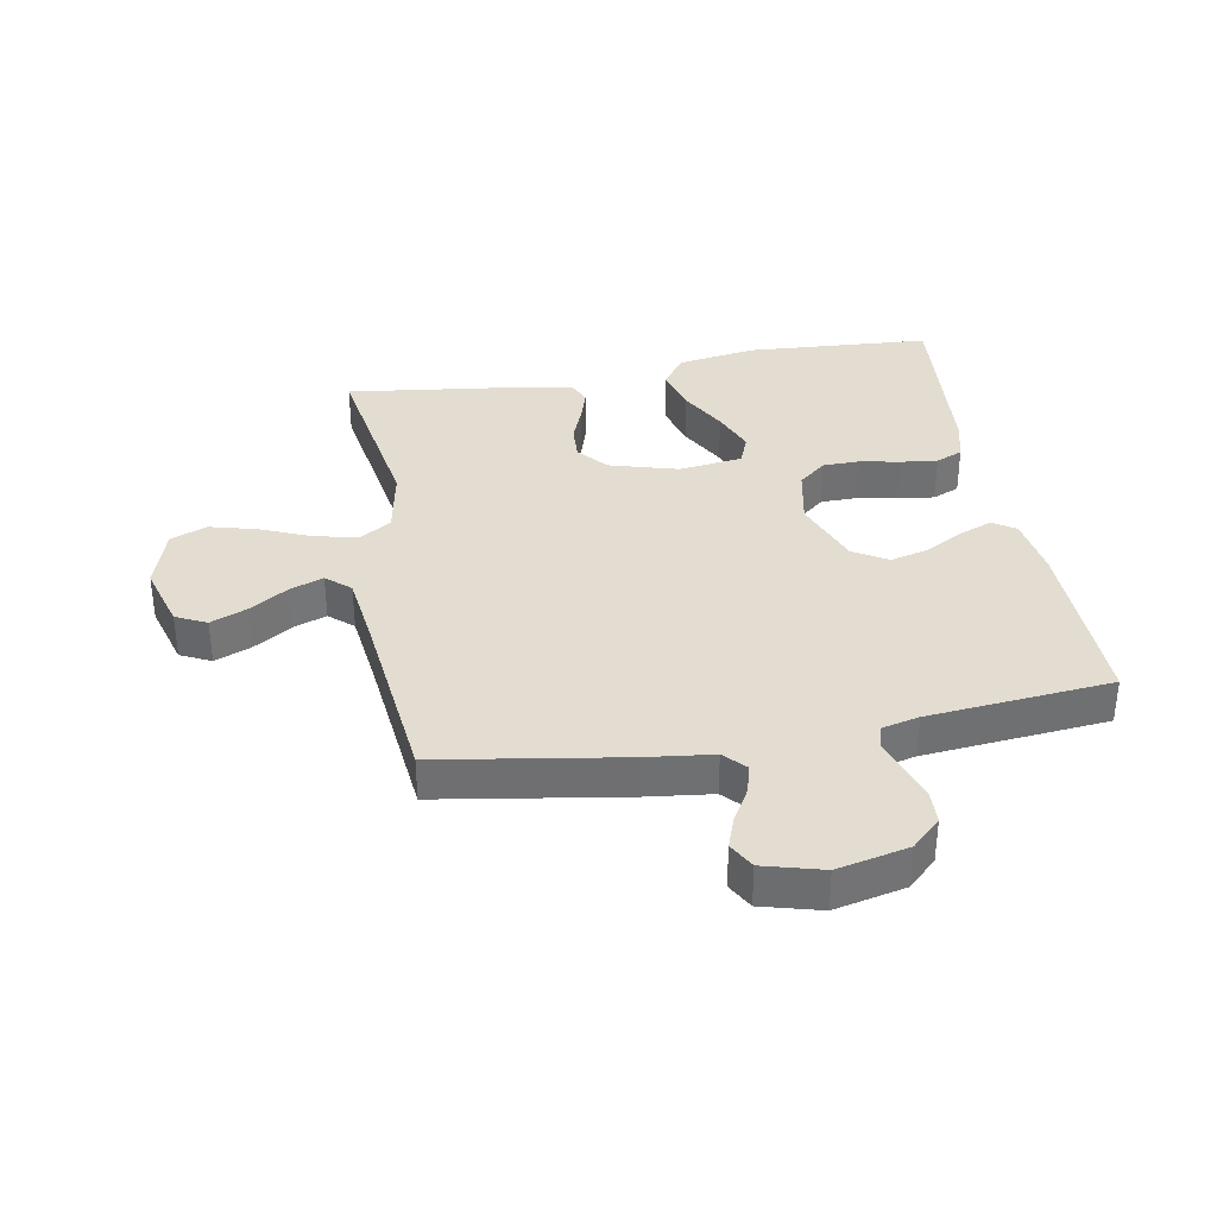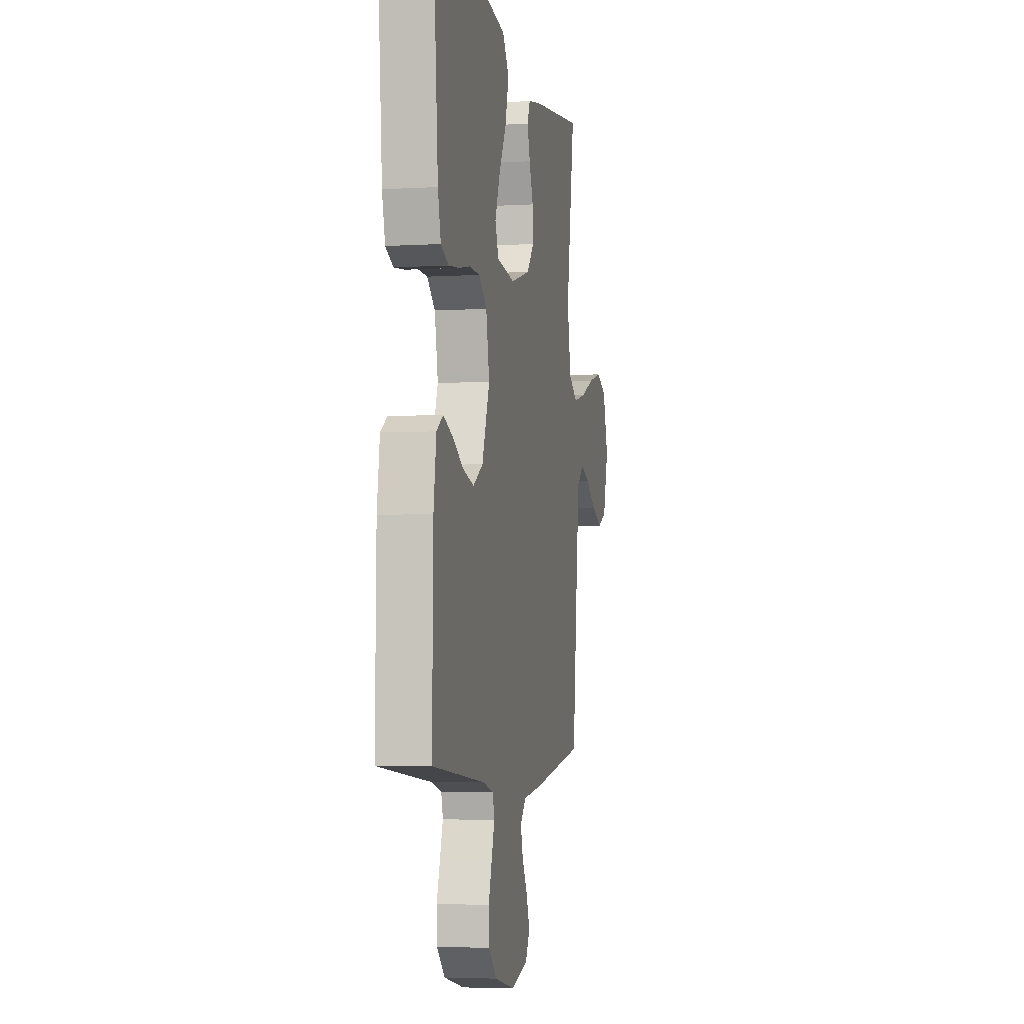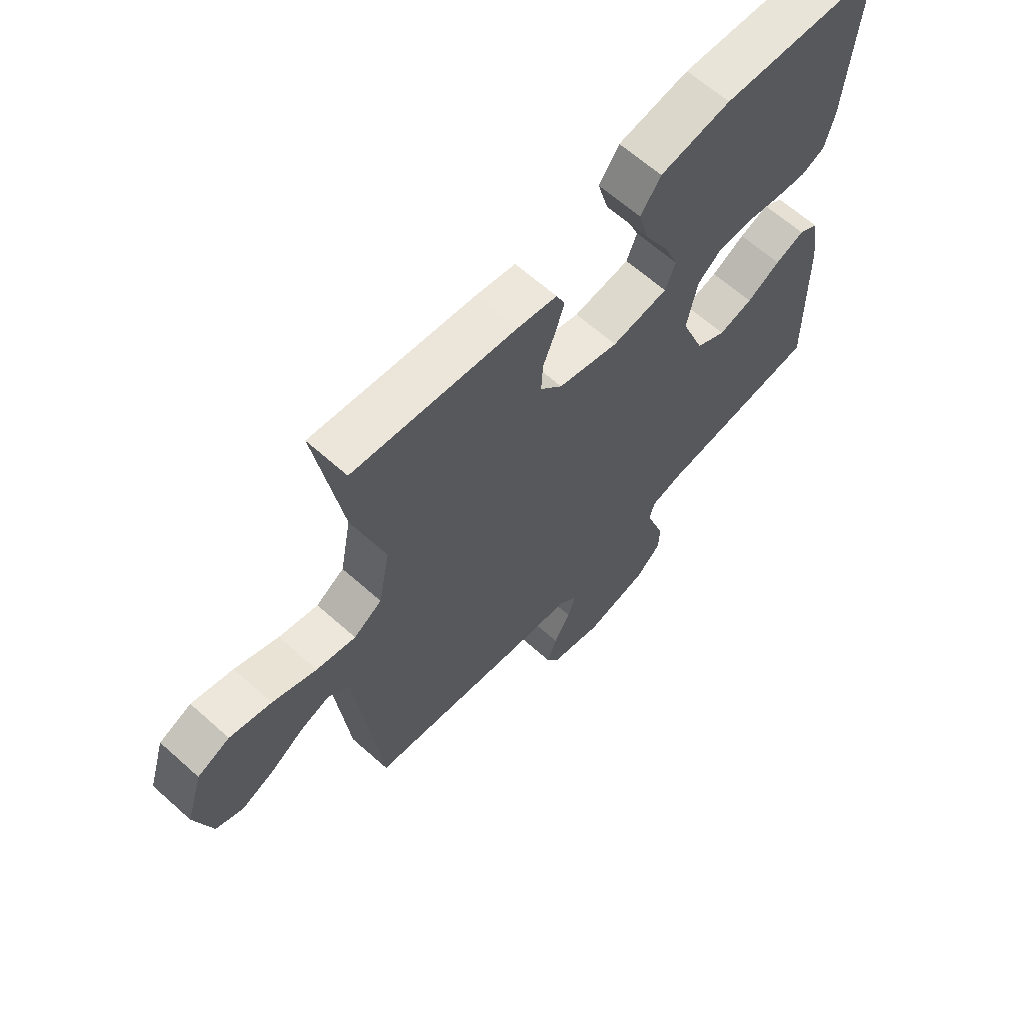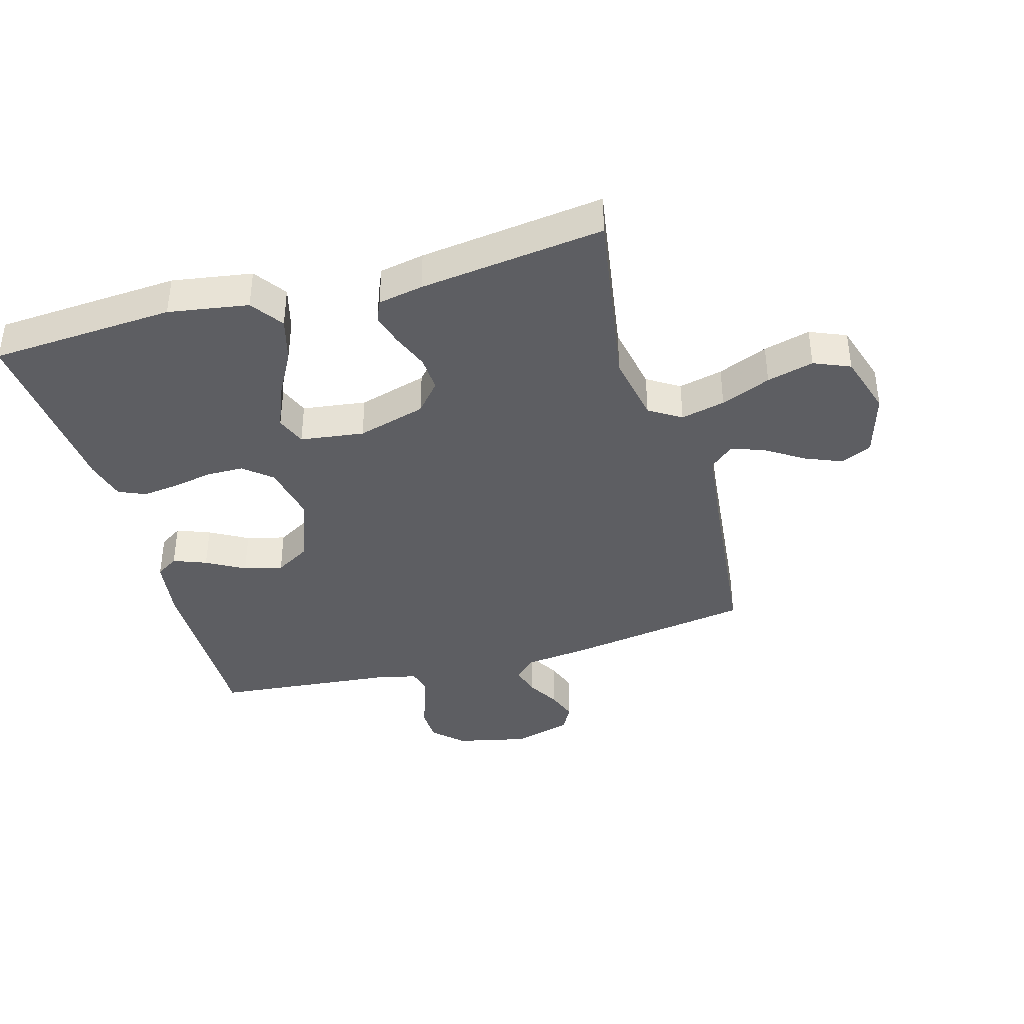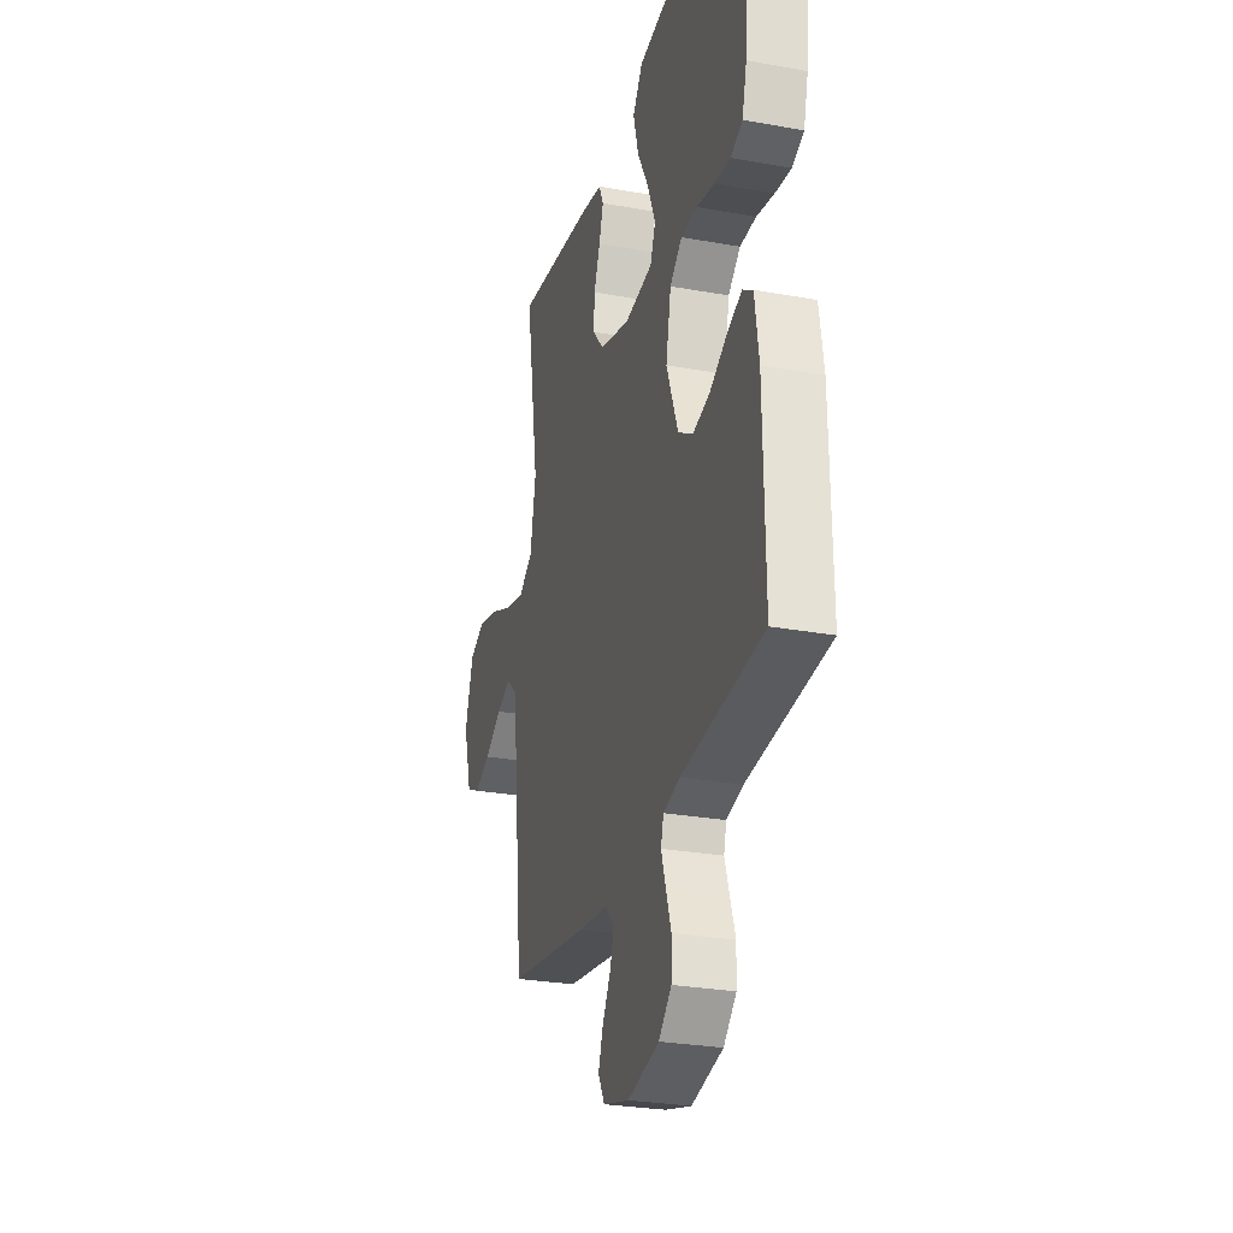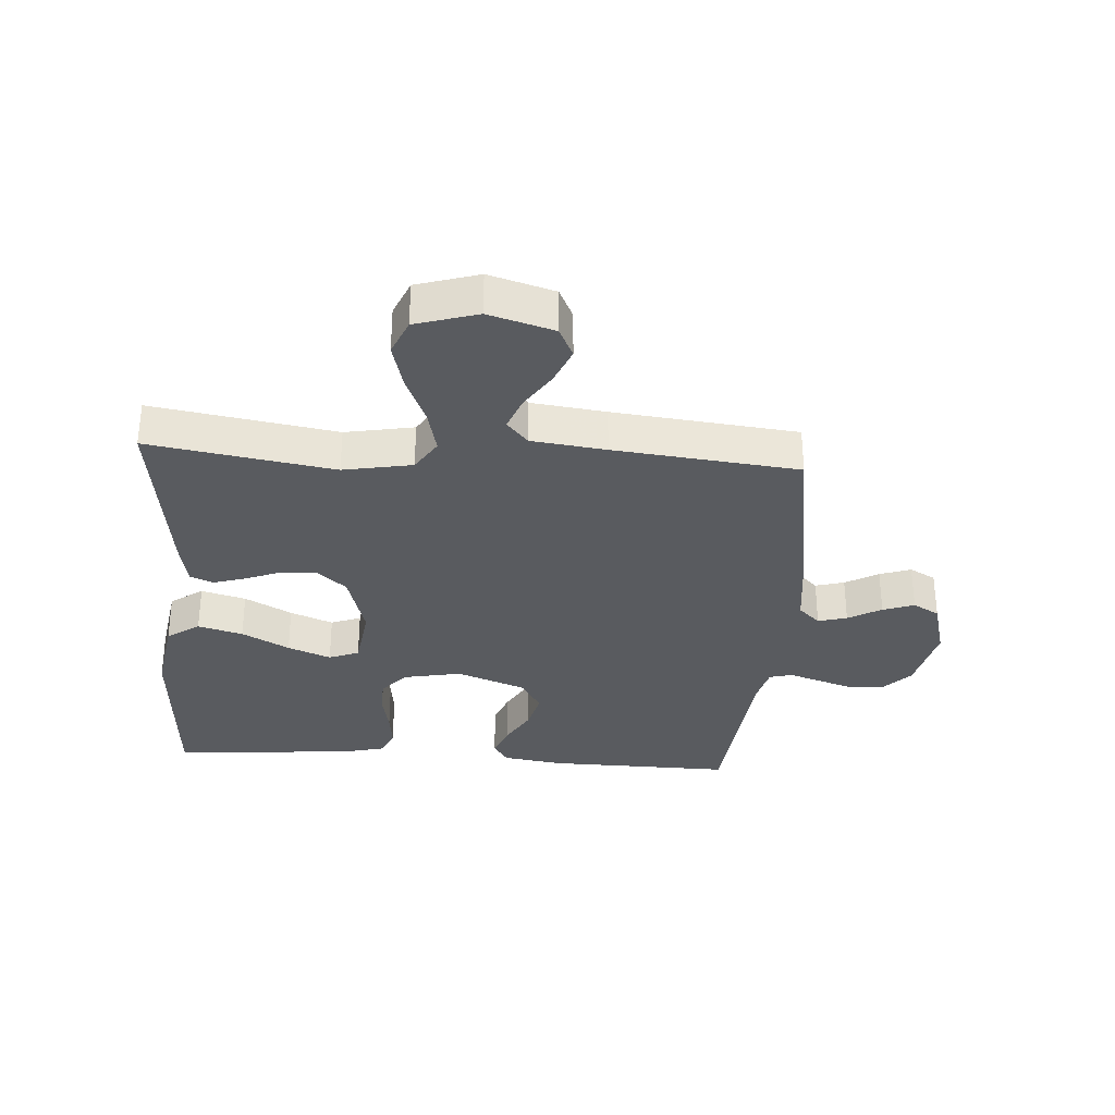
<metadata>
{"format":"obj","ext":"obj","renderer":"f3d","projection":"perspective","resolution":1024,"background":"white","views":[{"elev":35.4,"azim":169.9,"up":"+Y"},{"elev":-4.2,"azim":-78.9,"up":"+Z"},{"elev":64.1,"azim":132.0,"up":"+Z"},{"elev":-39.0,"azim":15.9,"up":"+Y"},{"elev":-27.4,"azim":-105.6,"up":"+Z"},{"elev":-32.3,"azim":86.0,"up":"+Y"}]}
</metadata>
<code>
v 0.5 0.07 -0.5
v 0.2 0.07 -0.548
v 0.091 0.07 -0.561
v 0.058 0.07 -0.596
v 0.071 0.07 -0.643
v 0.102 0.07 -0.697
v 0.12 0.07 -0.748
v 0.096 0.07 -0.791
v 0 0.07 -0.817
v -0.116 0.07 -0.791
v -0.163 0.07 -0.746
v -0.165 0.07 -0.69
v -0.146 0.07 -0.633
v -0.129 0.07 -0.581
v -0.139 0.07 -0.544
v -0.2 0.07 -0.529
v -0.5 0.07 -0.5
v -0.495 0.07 -0.2
v -0.48 0.07 -0.099
v -0.443 0.07 -0.075
v -0.389 0.07 -0.096
v -0.327 0.07 -0.131
v -0.264 0.07 -0.147
v -0.208 0.07 -0.114
v -0.165 0.07 0
v -0.184 0.07 0.095
v -0.229 0.07 0.133
v -0.289 0.07 0.134
v -0.355 0.07 0.121
v -0.414 0.07 0.114
v -0.458 0.07 0.133
v -0.475 0.07 0.2
v -0.5 0.07 0.5
v -0.2 0.07 0.519
v -0.07 0.07 0.498
v -0.033 0.07 0.445
v -0.053 0.07 0.372
v -0.095 0.07 0.295
v -0.123 0.07 0.225
v -0.104 0.07 0.176
v 0 0.07 0.162
v 0.112 0.07 0.194
v 0.153 0.07 0.242
v 0.15 0.07 0.3
v 0.127 0.07 0.359
v 0.111 0.07 0.411
v 0.127 0.07 0.448
v 0.2 0.07 0.462
v 0.5 0.07 0.5
v 0.451 0.07 0.2
v 0.472 0.07 0.088
v 0.524 0.07 0.055
v 0.596 0.07 0.072
v 0.677 0.07 0.106
v 0.753 0.07 0.126
v 0.812 0.07 0.101
v 0.843 0.07 0
v 0.812 0.07 -0.106
v 0.762 0.07 -0.13
v 0.702 0.07 -0.105
v 0.64 0.07 -0.065
v 0.586 0.07 -0.045
v 0.547 0.07 -0.079
v 0.532 0.07 -0.2
v 0.5 0 -0.5
v 0.2 0 -0.548
v 0.091 0 -0.561
v 0.058 0 -0.596
v 0.071 0 -0.643
v 0.102 0 -0.697
v 0.12 0 -0.748
v 0.096 0 -0.791
v 0 0 -0.817
v -0.116 0 -0.791
v -0.163 0 -0.746
v -0.165 0 -0.69
v -0.146 0 -0.633
v -0.129 0 -0.581
v -0.139 0 -0.544
v -0.2 0 -0.529
v -0.5 0 -0.5
v -0.495 0 -0.2
v -0.48 0 -0.099
v -0.443 0 -0.075
v -0.389 0 -0.096
v -0.327 0 -0.131
v -0.264 0 -0.147
v -0.208 0 -0.114
v -0.165 0 0
v -0.184 0 0.095
v -0.229 0 0.133
v -0.289 0 0.134
v -0.355 0 0.121
v -0.414 0 0.114
v -0.458 0 0.133
v -0.475 0 0.2
v -0.5 0 0.5
v -0.2 0 0.519
v -0.07 0 0.498
v -0.033 0 0.445
v -0.053 0 0.372
v -0.095 0 0.295
v -0.123 0 0.225
v -0.104 0 0.176
v 0 0 0.162
v 0.112 0 0.194
v 0.153 0 0.242
v 0.15 0 0.3
v 0.127 0 0.359
v 0.111 0 0.411
v 0.127 0 0.448
v 0.2 0 0.462
v 0.5 0 0.5
v 0.451 0 0.2
v 0.472 0 0.088
v 0.524 0 0.055
v 0.596 0 0.072
v 0.677 0 0.106
v 0.753 0 0.126
v 0.812 0 0.101
v 0.843 0 0
v 0.812 0 -0.106
v 0.762 0 -0.13
v 0.702 0 -0.105
v 0.64 0 -0.065
v 0.586 0 -0.045
v 0.547 0 -0.079
v 0.532 0 -0.2
f 59 60 61
f 58 59 61
f 57 58 61
f 56 57 61
f 55 56 61
f 54 55 61
f 53 54 61
f 52 53 61 62
f 51 52 62 63
f 48 49 50
f 47 48 50
f 46 47 50
f 45 46 50
f 44 45 50
f 43 44 50 51
f 51 63 64
f 43 51 64
f 42 43 64
f 36 37 38
f 35 36 38
f 34 35 38
f 33 34 38
f 32 33 38
f 31 32 38
f 30 31 38
f 29 30 38
f 28 29 38
f 27 28 38 39
f 26 27 39 40
f 20 21 22
f 19 20 22
f 18 19 22
f 17 18 22
f 16 17 22
f 15 16 22 23
f 11 12 13
f 10 11 13
f 9 10 13
f 8 9 13
f 7 8 13
f 6 7 13
f 5 6 13
f 4 5 13 14
f 3 4 14 15
f 2 3 15
f 1 2 15
f 64 1 15
f 42 64 15
f 41 42 15
f 15 23 24
f 15 24 25
f 41 15 25
f 25 26 40 41
f 125 124 123
f 125 123 122
f 125 122 121
f 125 121 120
f 125 120 119
f 125 119 118
f 125 118 117
f 126 125 117 116
f 127 126 116 115
f 114 113 112
f 114 112 111
f 114 111 110
f 114 110 109
f 114 109 108
f 115 114 108 107
f 128 127 115
f 128 115 107
f 128 107 106
f 102 101 100
f 102 100 99
f 102 99 98
f 102 98 97
f 102 97 96
f 102 96 95
f 102 95 94
f 102 94 93
f 102 93 92
f 103 102 92 91
f 104 103 91 90
f 86 85 84
f 86 84 83
f 86 83 82
f 86 82 81
f 86 81 80
f 87 86 80 79
f 77 76 75
f 77 75 74
f 77 74 73
f 77 73 72
f 77 72 71
f 77 71 70
f 77 70 69
f 78 77 69 68
f 79 78 68 67
f 79 67 66
f 79 66 65
f 79 65 128
f 79 128 106
f 79 106 105
f 88 87 79
f 89 88 79
f 89 79 105
f 105 104 90 89
f 1 65 66 2
f 2 66 67 3
f 3 67 68 4
f 4 68 69 5
f 5 69 70 6
f 6 70 71 7
f 7 71 72 8
f 8 72 73 9
f 9 73 74 10
f 10 74 75 11
f 11 75 76 12
f 12 76 77 13
f 13 77 78 14
f 14 78 79 15
f 15 79 80 16
f 16 80 81 17
f 17 81 82 18
f 18 82 83 19
f 19 83 84 20
f 20 84 85 21
f 21 85 86 22
f 22 86 87 23
f 23 87 88 24
f 24 88 89 25
f 25 89 90 26
f 26 90 91 27
f 27 91 92 28
f 28 92 93 29
f 29 93 94 30
f 30 94 95 31
f 31 95 96 32
f 32 96 97 33
f 33 97 98 34
f 34 98 99 35
f 35 99 100 36
f 36 100 101 37
f 37 101 102 38
f 38 102 103 39
f 39 103 104 40
f 40 104 105 41
f 41 105 106 42
f 42 106 107 43
f 43 107 108 44
f 44 108 109 45
f 45 109 110 46
f 46 110 111 47
f 47 111 112 48
f 48 112 113 49
f 49 113 114 50
f 50 114 115 51
f 51 115 116 52
f 52 116 117 53
f 53 117 118 54
f 54 118 119 55
f 55 119 120 56
f 56 120 121 57
f 57 121 122 58
f 58 122 123 59
f 59 123 124 60
f 60 124 125 61
f 61 125 126 62
f 62 126 127 63
f 63 127 128 64
f 64 128 65 1

</code>
